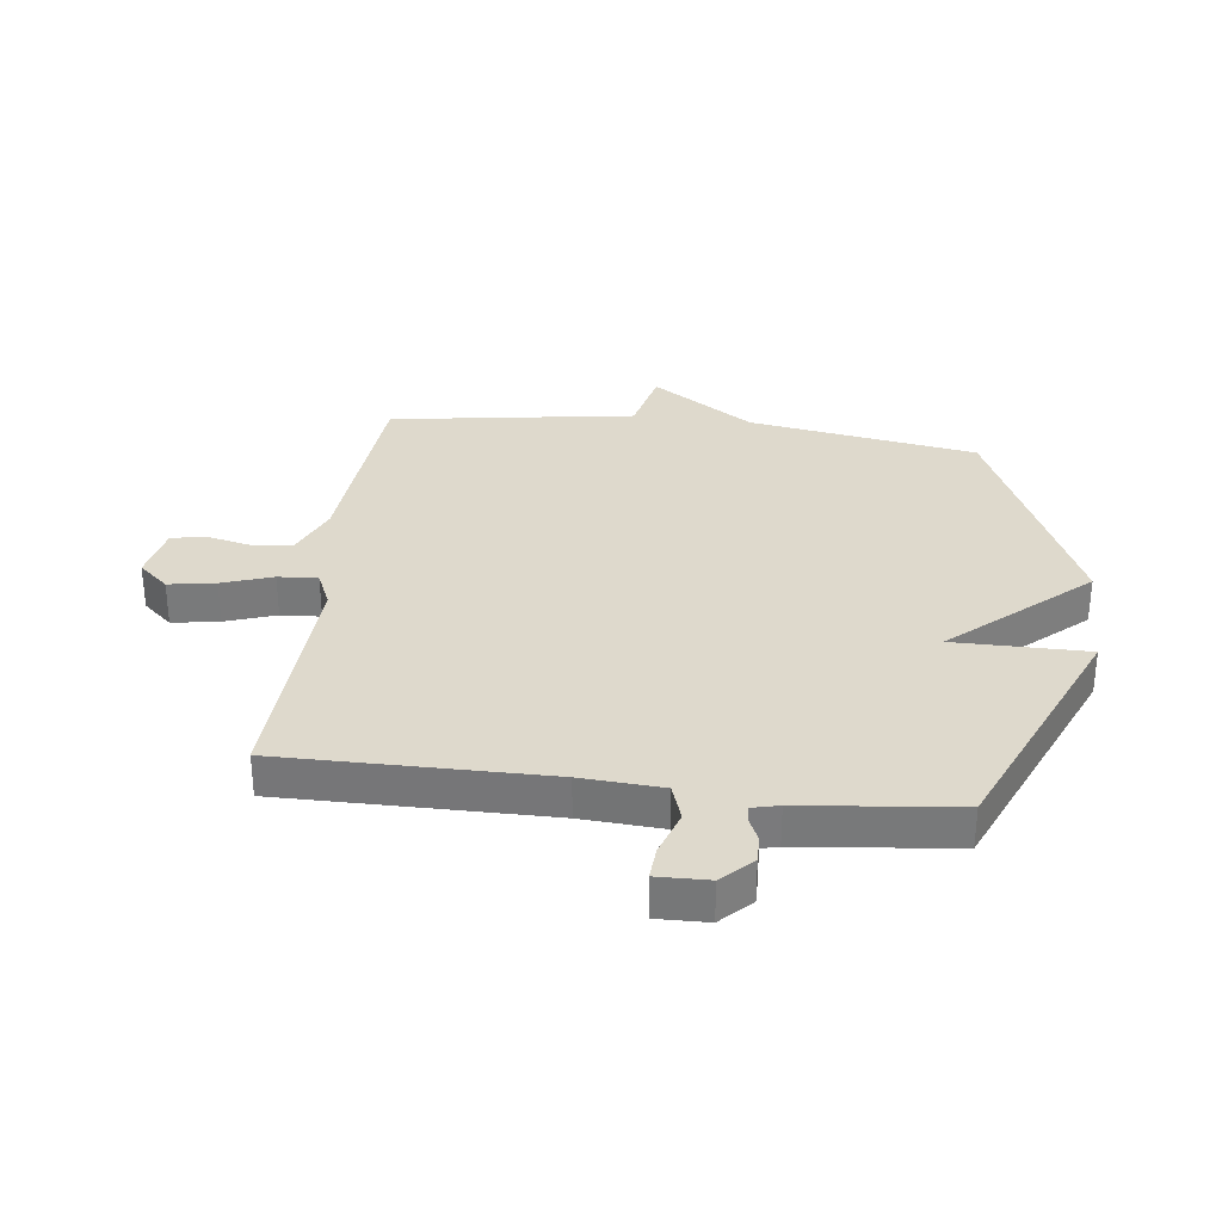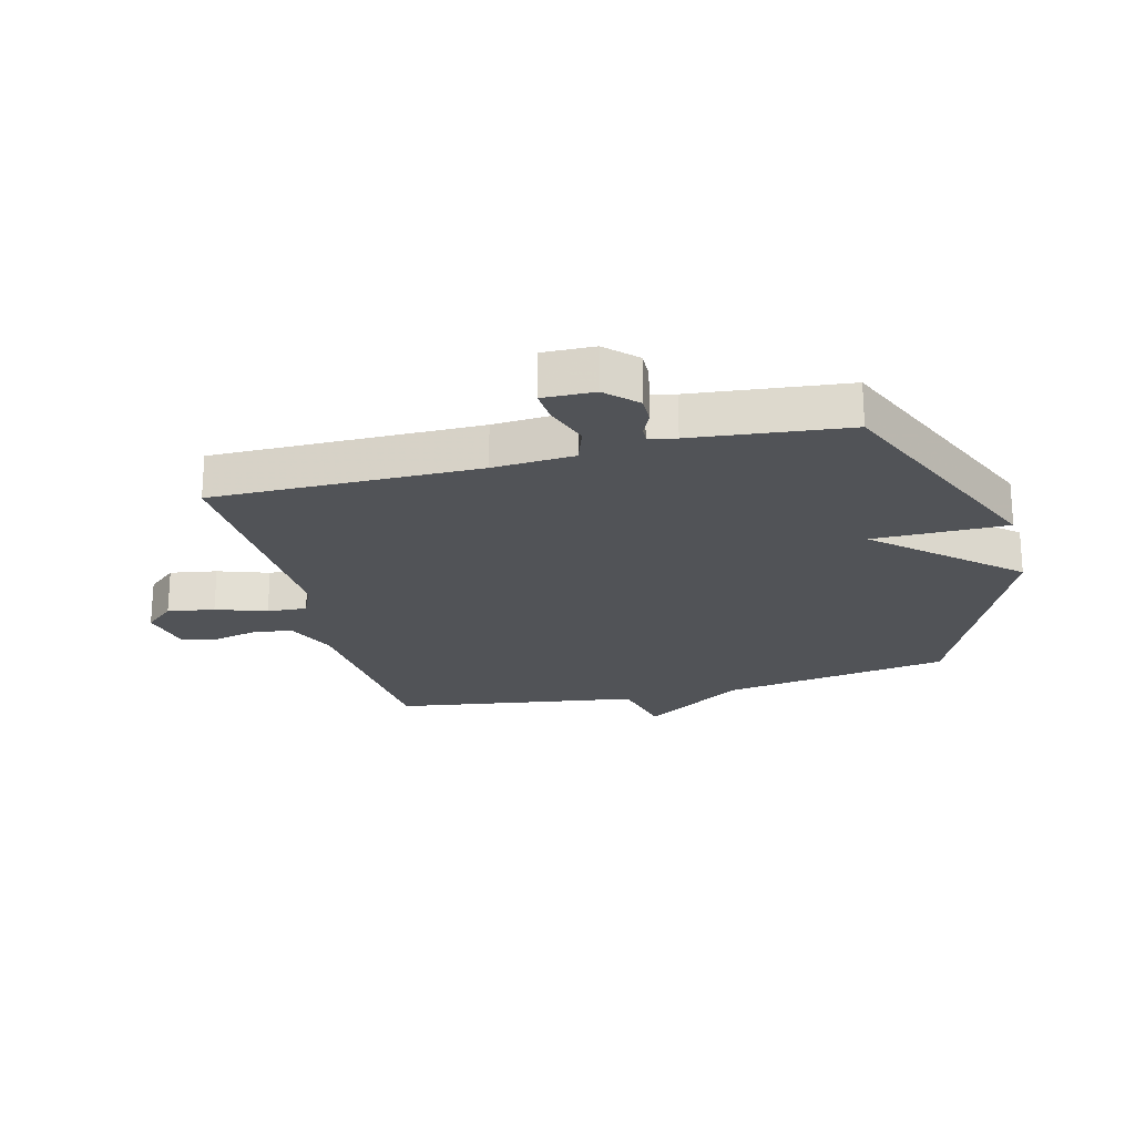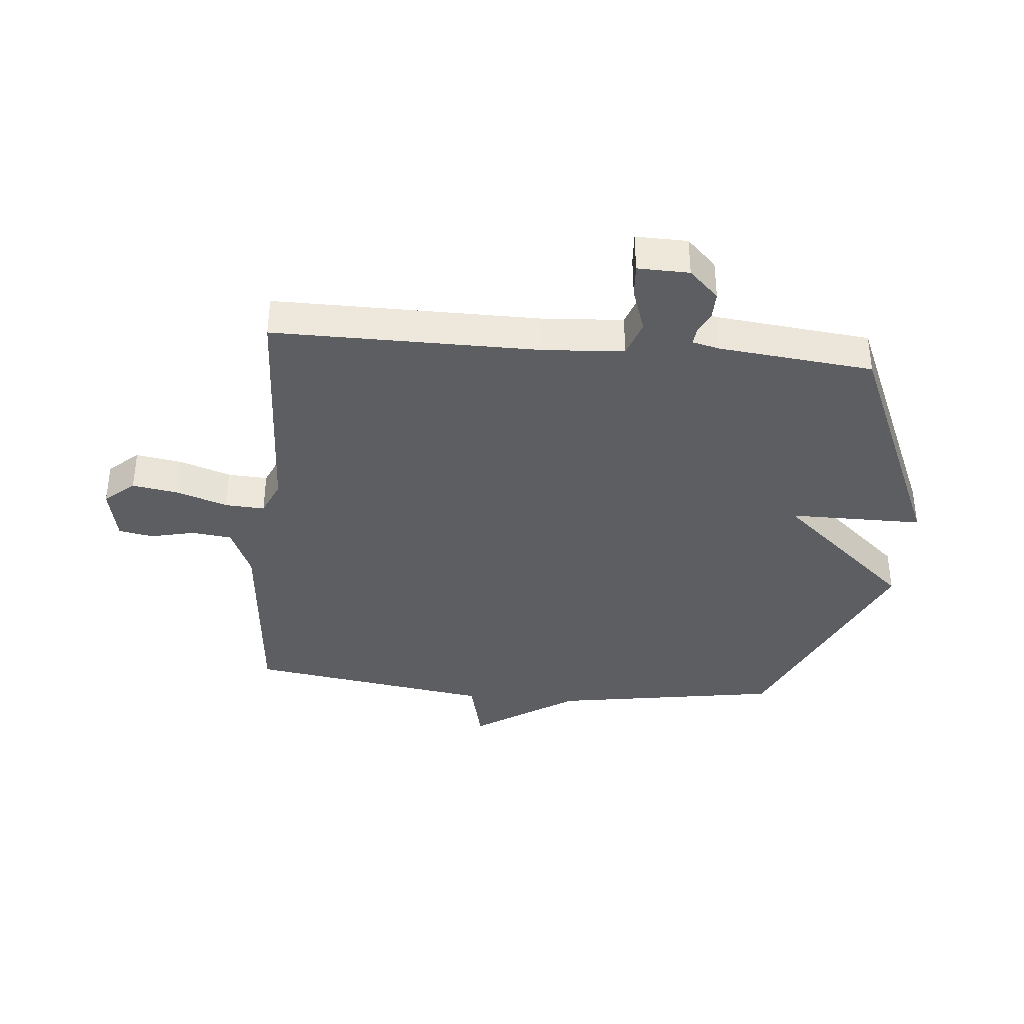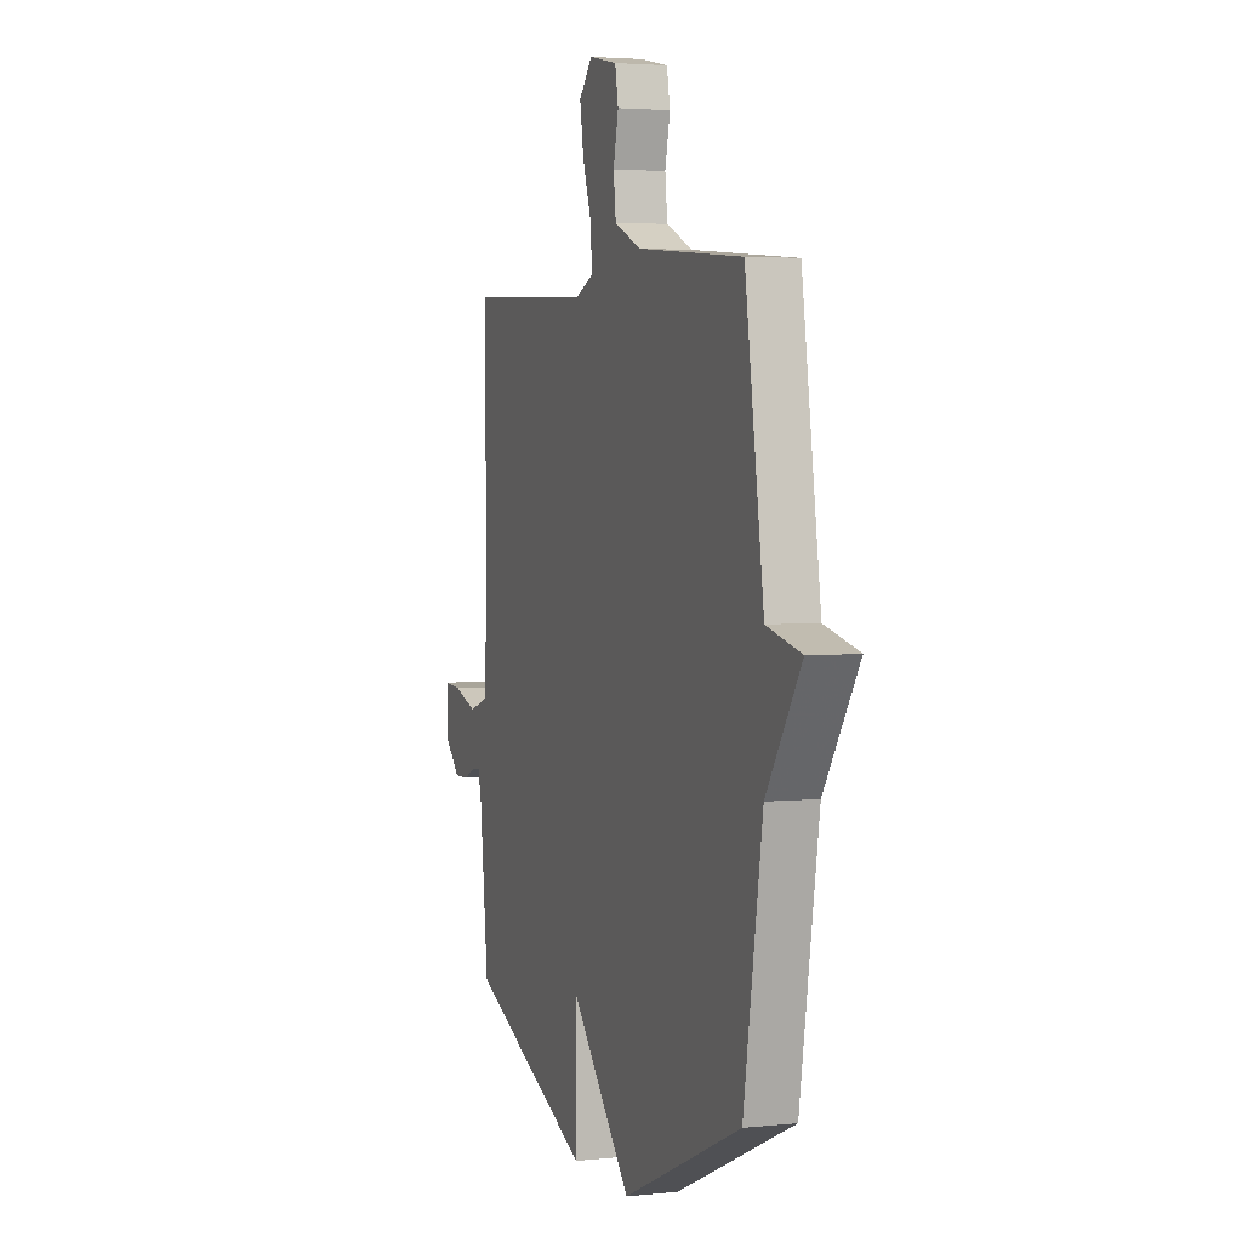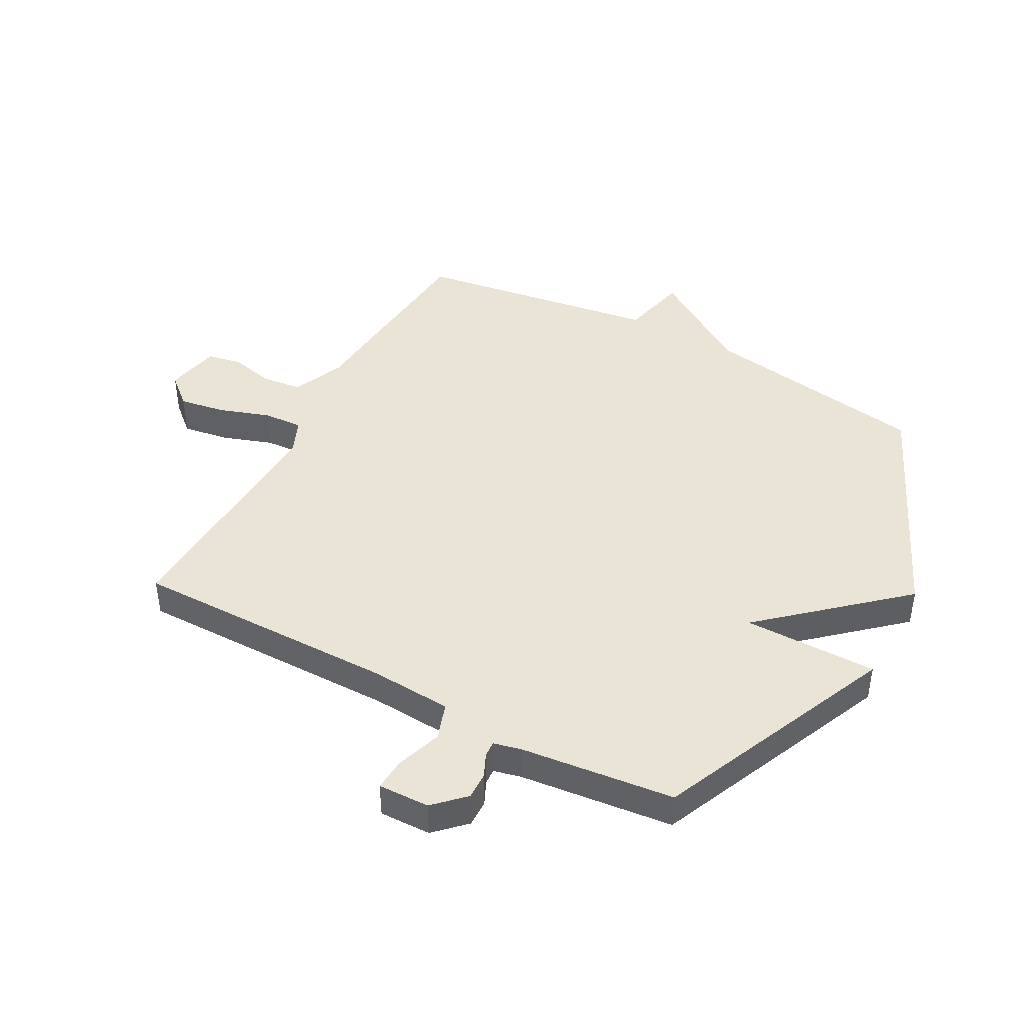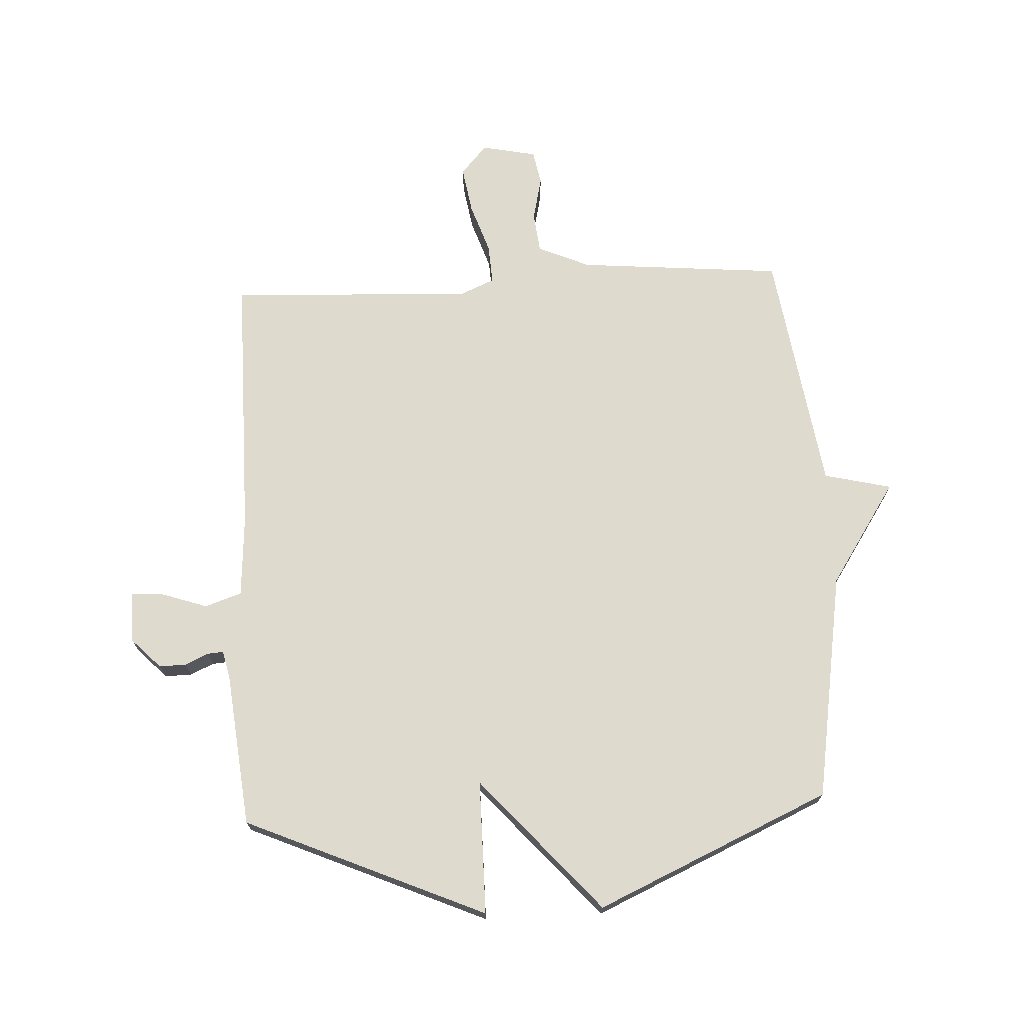
<metadata>
{"format":"obj","ext":"obj","renderer":"f3d","projection":"perspective","resolution":1024,"background":"white","views":[{"elev":32.2,"azim":96.9,"up":"+Y"},{"elev":-22.2,"azim":104.3,"up":"+Y"},{"elev":-37.5,"azim":84.8,"up":"+Y"},{"elev":3.5,"azim":-109.7,"up":"+Z"},{"elev":43.6,"azim":118.4,"up":"+Y"},{"elev":71.2,"azim":177.2,"up":"+Y"}]}
</metadata>
<code>
v -0.5 0.07 0.5
v -0.153 0.07 0.53
v -0.065 0.07 0.568
v -0.057 0.07 0.636
v -0.074 0.07 0.711
v -0.063 0.07 0.769
v 0.03 0.07 0.788
v 0.074 0.07 0.738
v 0.061 0.07 0.659
v 0.032 0.07 0.574
v 0.028 0.07 0.507
v 0.088 0.07 0.481
v 0.5 0.07 0.5
v 0.498 0.07 0.051
v 0.507 0.07 -0.086
v 0.569 0.07 -0.107
v 0.646 0.07 -0.081
v 0.702 0.07 -0.077
v 0.7 0.07 -0.164
v 0.651 0.07 -0.214
v 0.605 0.07 -0.213
v 0.566 0.07 -0.195
v 0.539 0.07 -0.193
v 0.528 0.07 -0.239
v 0.5 0.07 -0.5
v 0.094 0.07 -0.676
v 0.094 0.07 -0.45
v -0.106 0.07 -0.676
v -0.5 0.07 -0.5
v -0.562 0.07 -0.114
v -0.676 0.07 0.059
v -0.562 0.07 0.086
v -0.5 0 0.5
v -0.153 0 0.53
v -0.065 0 0.568
v -0.057 0 0.636
v -0.074 0 0.711
v -0.063 0 0.769
v 0.03 0 0.788
v 0.074 0 0.738
v 0.061 0 0.659
v 0.032 0 0.574
v 0.028 0 0.507
v 0.088 0 0.481
v 0.5 0 0.5
v 0.498 0 0.051
v 0.507 0 -0.086
v 0.569 0 -0.107
v 0.646 0 -0.081
v 0.702 0 -0.077
v 0.7 0 -0.164
v 0.651 0 -0.214
v 0.605 0 -0.213
v 0.566 0 -0.195
v 0.539 0 -0.193
v 0.528 0 -0.239
v 0.5 0 -0.5
v 0.094 0 -0.676
v 0.094 0 -0.45
v -0.106 0 -0.676
v -0.5 0 -0.5
v -0.562 0 -0.114
v -0.676 0 0.059
v -0.562 0 0.086
f 30 31 32
f 32 1 2
f 30 32 2
f 29 30 2
f 28 29 2
f 27 28 2
f 24 25 26 27
f 27 2 3
f 24 27 3
f 23 24 3
f 22 23 3
f 20 21 22
f 19 20 22
f 18 19 22
f 17 18 22
f 16 17 22
f 15 16 22
f 15 22 3
f 14 15 3
f 12 13 14
f 11 12 14
f 11 14 3
f 10 11 3 4
f 8 9 10
f 7 8 10
f 6 7 10
f 5 6 10
f 4 5 10
f 64 63 62
f 34 33 64
f 34 64 62
f 34 62 61
f 34 61 60
f 34 60 59
f 59 58 57 56
f 35 34 59
f 35 59 56
f 35 56 55
f 35 55 54
f 54 53 52
f 54 52 51
f 54 51 50
f 54 50 49
f 54 49 48
f 54 48 47
f 35 54 47
f 35 47 46
f 46 45 44
f 46 44 43
f 35 46 43
f 36 35 43 42
f 42 41 40
f 42 40 39
f 42 39 38
f 42 38 37
f 42 37 36
f 1 33 34 2
f 2 34 35 3
f 3 35 36 4
f 4 36 37 5
f 5 37 38 6
f 6 38 39 7
f 7 39 40 8
f 8 40 41 9
f 9 41 42 10
f 10 42 43 11
f 11 43 44 12
f 12 44 45 13
f 13 45 46 14
f 14 46 47 15
f 15 47 48 16
f 16 48 49 17
f 17 49 50 18
f 18 50 51 19
f 19 51 52 20
f 20 52 53 21
f 21 53 54 22
f 22 54 55 23
f 23 55 56 24
f 24 56 57 25
f 25 57 58 26
f 26 58 59 27
f 27 59 60 28
f 28 60 61 29
f 29 61 62 30
f 30 62 63 31
f 31 63 64 32
f 32 64 33 1

</code>
